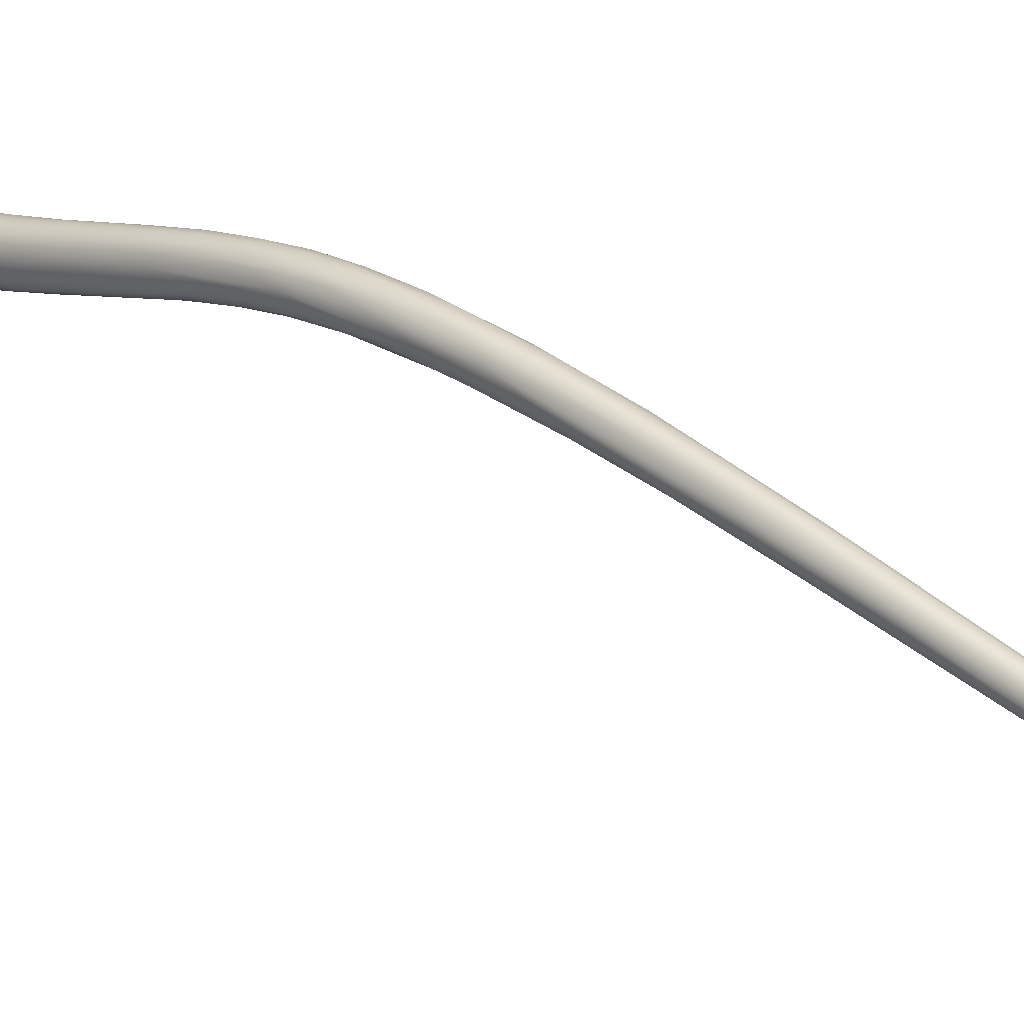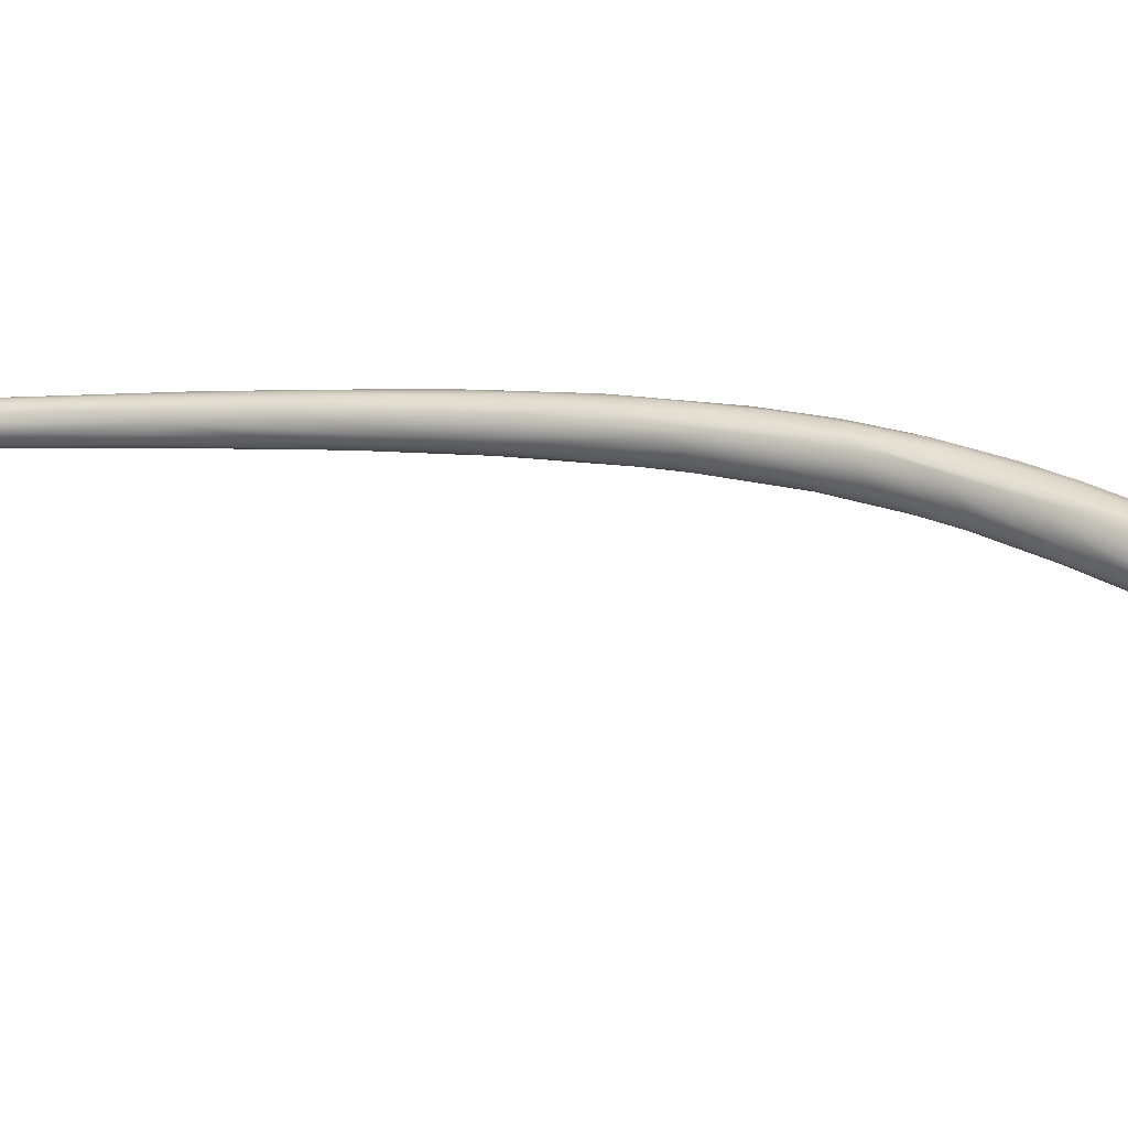
<metadata>
{"format":"obj","ext":"obj","renderer":"f3d","projection":"perspective","resolution":1024,"background":"white","views":[{"elev":56.5,"azim":123.5,"up":"+Y"},{"elev":-57.4,"azim":-93.9,"up":"+Y"}]}
</metadata>
<code>
o grp1
v 128.6 -89.6 1278
v 128.6 -88.92 1278
v 128.9 -89.88 1280
v 129 -90.45 1280
v 129.1 -89.08 1280
v 128.7 -89.9 1277
v 129.1 -90.25 1277
v 128.4 -88.75 1275
v 128.4 -87.97 1275
v 128.7 -86.57 1273
v 128.6 -89.44 1276
v 128.8 -89.6 1275
v 128.4 -87.54 1273
v 129.1 -89.58 1274
v 129 -87.52 1276
v 128.6 -88.44 1273
v 128.4 -87.42 1272
v 128.7 -83.85 1267
v 128.8 -84.97 1270
v 129.2 -84.61 1270
v 129.2 -86.49 1274
v 128.8 -88.9 1273
v 128.6 -87.77 1272
v 129 -88.3 1272
v 128.7 -87.22 1270
v 129.3 -88.26 1271
v 128.7 -83.83 1266
v 128.9 -83.89 1269
v 128.8 -85.13 1267
v 129.3 -87.23 1269
v 129.1 -86.7 1269
v 128.9 -82.94 1267
v 129.2 -82.4 1267
v 128.9 -77.7 1259
v 129 -79.56 1259
v 129.1 -81.63 1262
v 129.2 -79.29 1262
v 129.6 -80.88 1260
v 129.2 -77.19 1258
v 129.2 -78.81 1257
v 128.8 -77.78 1258
v 129 -76.45 1256
v 129.6 -79.06 1257
v 129 -75.66 1253
v 129.5 -75.36 1256
v 129.1 -75.12 1254
v 129.3 -74.82 1254
v 128.9 -75.95 1254
v 129.4 -74.94 1250
v 129.4 -76.5 1253
v 129.3 -74.08 1250
v 129.5 -73.4 1250
v 129.9 -72.75 1245
v 129.5 -73.04 1248
v 129 -89.37 1280
v 129 -89.36 1280
v 129.1 -89.35 1280
v 129 -89.26 1280
v 129.1 -89.1 1280
v 129 -89.26 1280
v 129.1 -89.35 1280
v 129.4 -88.78 1280
v 129.2 -88.74 1280
v 129.4 -88.78 1281
v 129.7 -88.44 1281
v 129.6 -88.43 1281
v 129.2 -90.57 1280
v 129.3 -90.84 1280
v 129.3 -90.82 1280
v 129.2 -90.57 1280
v 129.6 -91.14 1280
v 129.5 -87.68 1278
v 129.3 -90.78 1278
v 129.7 -90.87 1277
v 130 -86.74 1276
v 130 -87.46 1278
v 129.6 -90.08 1275
v 129.8 -85.99 1274
v 129.9 -89.57 1273
v 129.3 -85.5 1272
v 129.4 -89.09 1273
v 129.5 -84.26 1270
v 130 -84.83 1271
v 129.9 -88.59 1271
v 130 -82.69 1268
v 129.4 -82.71 1267
v 129.7 -82.81 1268
v 129.6 -87.41 1269
v 130 -87.35 1269
v 129.9 -86.38 1268
v 129.7 -85.68 1267
v 130.1 -81.51 1260
v 130.3 -85.57 1266
v 130.2 -78.39 1261
v 129.9 -78.92 1262
v 129.6 -78.82 1262
v 129.5 -76.82 1258
v 129.9 -76.56 1258
v 130.3 -80.79 1259
v 130.3 -78.86 1256
v 130 -75.03 1255
v 129.7 -74.85 1255
v 129.8 -77.37 1254
v 129.4 -74.29 1253
v 129.9 -73.97 1253
v 130.4 -77.84 1255
v 130.4 -73.8 1253
v 130.4 -73.06 1251
v 129.9 -73.05 1251
v 130.3 -76.65 1252
v 130.2 -75.85 1251
v 130.5 -72 1248
v 129.7 -75.36 1250
v 130.2 -73.66 1246
v 129.9 -72.2 1247
v 130.3 -71.94 1248
v 130.3 -71.4 1245
v 130.4 -74.23 1247
v 130 -71.93 1244
v 130.5 -70.8 1242
v 130.9 -70.55 1239
v 130.7 -71.61 1241
v 130.1 -88.11 1280
v 130 -88.24 1280
v 130 -88.24 1280
v 130.5 -88.2 1280
v 130.5 -88.2 1280
v 129.6 -91.14 1280
v 130.4 -91.38 1280
v 130.2 -91.44 1280
v 130.3 -91.46 1280
v 130.3 -91.46 1280
v 130.2 -91.44 1280
v 130.4 -91.47 1280
v 130.4 -91.47 1280
v 130 -91.38 1280
v 130 -91.37 1280
v 130.2 -91.44 1280
v 130.5 -87.66 1279
v 130.7 -86.91 1276
v 130.6 -91.5 1279
v 130.3 -90.84 1277
v 130.5 -90.26 1275
v 130.4 -85.86 1273
v 130.4 -89.4 1273
v 130.5 -84.93 1271
v 130.9 -89.13 1273
v 130.7 -88.23 1271
v 130.3 -83.69 1269
v 130.3 -87.78 1270
v 130.5 -82.15 1267
v 130.6 -87.07 1269
v 130.8 -85.08 1266
v 131 -86.28 1268
v 130.9 -83.59 1269
v 130.5 -78.77 1262
v 130.9 -78.74 1262
v 130.8 -81.14 1260
v 130.5 -76.13 1258
v 130.8 -76.68 1258
v 130.5 -80.24 1259
v 130.6 -79.21 1257
v 131 -75.72 1256
v 131.3 -77.76 1255
v 131.3 -78.43 1256
v 130.6 -74.87 1255
v 131 -77.73 1255
v 130.8 -73.37 1252
v 131.1 -74.12 1253
v 130.9 -77.07 1253
v 131.2 -73.15 1251
v 130.8 -76.21 1252
v 131.2 -75.2 1249
v 131.4 -76.25 1252
v 130.8 -74.79 1248
v 131 -72.13 1249
v 131.3 -72.19 1249
v 131.2 -70.94 1245
v 131.3 -73.87 1246
v 131.2 -70.5 1243
v 131 -73.69 1245
v 130.8 -73.14 1244
v 131 -70.31 1242
v 131.8 -69.59 1240
v 131.1 -70.02 1240
v 131.3 -71.42 1239
v 132.7 -69.13 1230
v 131.9 -71.62 1238
v 131.7 -69.18 1236
v 132.1 -68.79 1236
v 131.7 -69.7 1235
v 132.6 -68.45 1231
v 130.5 -88.03 1280
v 130.5 -88.03 1280
v 132.2 -90.57 1279
v 130.9 -88.14 1280
v 130.9 -88.04 1280
v 130.9 -88.03 1280
v 130.9 -88.14 1280
v 131.2 -88.13 1280
v 130.6 -91.49 1279
v 131.2 -91.4 1279
v 130.9 -91.2 1278
v 131 -91.42 1279
v 131.7 -91.12 1279
v 131 -87.46 1277
v 131.5 -87.93 1278
v 131.2 -87.22 1276
v 130.9 -90.26 1276
v 131.1 -86.56 1274
v 131.2 -89.65 1274
v 131.8 -91.07 1279
v 131.5 -86.79 1274
v 131.3 -85.63 1272
v 131 -85.13 1271
v 131.1 -88.43 1272
v 131.3 -87.76 1271
v 131.5 -89.18 1274
v 131.6 -87.47 1271
v 131.4 -84.7 1270
v 131 -87.48 1270
v 131.5 -86.09 1268
v 131.5 -81.69 1265
v 131.3 -86.51 1268
v 131.2 -80.24 1264
v 131.3 -84.42 1265
v 131.1 -80.75 1260
v 131.8 -84.88 1267
v 131.5 -79.06 1258
v 131.5 -78.4 1260
v 131.2 -77.62 1260
v 131.3 -76.39 1257
v 131.8 -78.14 1258
v 131.6 -77.03 1255
v 131.7 -74.56 1253
v 131.7 -76.46 1256
v 131.3 -74.95 1255
v 131.8 -76.11 1254
v 131.5 -74.06 1253
v 131.7 -76.1 1253
v 131.9 -75.11 1252
v 131.9 -74.52 1250
v 131.8 -72.54 1249
v 131.6 -74.67 1249
v 131.7 -72 1248
v 131.9 -74.07 1248
v 132.1 -70.48 1243
v 131.5 -71.09 1245
v 132.5 -70.7 1243
v 131.8 -73.29 1244
v 132.2 -73.08 1245
v 132.1 -69.89 1241
v 132.3 -71.93 1239
v 132.7 -71 1236
v 133.2 -68.35 1234
v 132.9 -69.87 1232
v 133.1 -69.2 1229
v 132.8 -68.02 1232
v 133.4 -67.39 1227
v 134.1 -67.16 1223
v 131.3 -88.25 1280
v 131.2 -88.13 1280
v 131.2 -88.13 1280
v 131.4 -88.15 1280
v 131.4 -88.16 1280
v 131.9 -88.61 1280
v 131.5 -88.25 1280
v 131.5 -88.25 1280
v 131.4 -88.16 1280
v 131.3 -88.25 1280
v 131.5 -88.25 1280
v 131.9 -88.61 1280
v 131.8 -88.38 1280
v 131.5 -88.25 1280
v 131.8 -88.38 1280
v 132.1 -88.63 1280
v 132.1 -88.63 1280
v 132 -90.82 1279
v 132 -90.82 1279
v 131.7 -87.56 1275
v 131.8 -88.14 1277
v 131.9 -88.54 1276
v 132.3 -90.34 1279
v 131.7 -88.87 1274
v 132 -89.15 1277
v 131.8 -87.83 1274
v 131.8 -87.16 1272
v 131.7 -86.59 1272
v 131.7 -85.63 1271
v 131.9 -84.38 1267
v 131.9 -83.29 1266
v 131.7 -83.56 1268
v 131.7 -80.98 1264
v 132 -74.12 1251
v 132.2 -73.62 1248
v 132.5 -71.97 1245
v 132.7 -72.26 1243
v 133.5 -70.36 1239
v 132.8 -71.96 1241
v 134.7 -67.87 1230
v 133.1 -69.01 1237
v 132.9 -71.26 1237
v 133 -68.06 1233
v 134.2 -68.65 1226
v 133.7 -67.17 1228
v 134 -66.85 1226
v 132.3 -89.11 1280
v 132.3 -88.98 1280
v 132.3 -88.98 1280
v 132.3 -89.11 1280
v 132.4 -89.3 1280
v 132.3 -89.94 1280
v 132.3 -89.94 1280
v 132.4 -89.77 1280
v 132.4 -89.64 1280
v 132.4 -89.64 1280
v 132.3 -90.17 1280
v 132.4 -89.64 1280
v 132.4 -89.77 1280
v 132.2 -90.56 1279
v 132.3 -90.17 1280
v 132.3 -90.17 1280
v 133.4 -70.9 1238
v 134.1 -69.84 1235
v 133.5 -70.69 1236
v 134.1 -69.87 1233
v 134 -67.8 1231
v 134.7 -67.35 1229
v 134.1 -69.63 1230
v 134 -67.21 1229
v 135.5 -68.18 1223
v 134.8 -66.66 1226
v 134.5 -67.51 1222
v 134.7 -68.66 1225
v 134.8 -66.83 1220
v 135.2 -68.2 1229
v 134.9 -68 1230
v 135.4 -68.3 1227
v 135.2 -68.59 1227
v 135.1 -66.05 1222
v 135.8 -65.9 1221
v 135.4 -67.85 1221
v 135.5 -67.11 1218
v 136.6 -64.98 1215
v 136.2 -65.16 1215
v 135.9 -65.64 1214
v 135.6 -66.4 1216
v 135.9 -66.42 1223
v 137.7 -66.1 1213
v 135.8 -66.17 1222
v 136.2 -66.61 1222
v 136.5 -67.3 1219
v 136.7 -66.94 1215
v 136 -66.91 1216
v 136.6 -66.83 1215
v 137 -66.09 1210
v 136.2 -65.16 1213
v 136.6 -65.52 1210
v 136.6 -65.82 1210
v 136.7 -66.15 1211
v 136.5 -65.13 1210
v 137.1 -64.66 1206
v 136.8 -66.85 1220
v 137 -66.3 1218
v 136.8 -66.1 1219
v 137 -65.5 1217
v 136.8 -65.26 1216
v 137.6 -64.39 1209
v 137.5 -64.71 1212
v 137.5 -65.93 1208
v 138.5 -65.09 1201
v 137.4 -64.19 1206
v 137.5 -64.34 1201
v 137.7 -65.37 1204
v 137.2 -65.07 1205
v 137.2 -65.33 1206
v 137.2 -64.35 1205
v 137.7 -64.94 1201
v 137.6 -64.11 1201
v 137.7 -63.92 1201
v 137.5 -64.69 1201
v 137.6 -64.34 1201
v 137.9 -64.64 1201
v 137.9 -63.98 1201
v 137.7 -65.52 1214
v 138 -65.64 1211
v 137.4 -65.15 1214
v 137.7 -66.14 1211
v 138.2 -64.72 1209
v 138.2 -65.03 1210
v 138.2 -64.36 1207
v 138.5 -65.29 1206
v 138 -63.72 1201
v 138.4 -63.72 1201
v 138.2 -65.15 1201
v 138.1 -63.83 1201
v 138.4 -63.97 1201
v 138.7 -63.85 1201
v 138 -64.99 1201
v 138.3 -64.88 1201
v 138.6 -64.95 1201
v 138.6 -64.67 1201
v 138 -64.35 1201
v 138.3 -64.47 1201
v 138.6 -64.31 1201
v 138.7 -64.71 1206
v 138.7 -65.02 1205
v 138.6 -64.25 1204
v 138.8 -64.93 1201
v 139 -64.45 1201
v 138.8 -64.21 1201
v 138.9 -64.1 1201
v 138.8 -64.66 1201
f 2 1 3
f 3 1 4
f 6 4 1
f 2 8 1
f 2 9 8
f 6 1 8
f 5 9 2
f 5 10 9
f 11 7 6
f 11 12 7
f 8 11 6
f 9 13 8
f 15 10 5
f 11 8 16
f 11 16 12
f 13 17 8
f 9 10 18
f 10 20 19
f 10 21 20
f 16 22 12
f 22 14 12
f 8 17 16
f 16 17 23
f 9 18 13
f 16 24 22
f 25 16 23
f 13 27 17
f 19 20 28
f 16 25 24
f 17 29 23
f 13 18 27
f 18 10 19
f 26 24 30
f 29 25 23
f 31 24 25
f 30 24 31
f 31 25 29
f 29 17 27
f 19 32 18
f 19 28 32
f 28 33 32
f 27 35 29
f 34 18 32
f 29 35 36
f 31 29 36
f 32 37 34
f 32 33 37
f 31 36 38
f 40 38 36
f 36 35 40
f 27 18 41
f 18 34 41
f 39 34 37
f 41 34 42
f 39 42 34
f 41 44 27
f 35 27 44
f 39 45 42
f 46 42 47
f 42 45 47
f 41 42 48
f 41 48 44
f 42 46 48
f 40 35 49
f 43 40 50
f 49 50 40
f 47 52 46
f 44 49 35
f 48 51 44
f 46 51 48
f 46 52 51
f 51 54 44
f 51 52 54
f 44 53 49
f 44 54 53
f 3 56 2
f 57 59 60
f 5 56 58
f 60 55 57
f 5 61 62
f 63 5 62
f 62 66 63
f 68 67 4
f 55 3 4
f 70 55 4
f 57 55 70
f 5 2 56
f 63 15 5
f 63 66 15
f 66 72 15
f 68 73 71
f 4 6 68
f 72 21 15
f 73 68 6
f 7 73 6
f 75 21 76
f 73 7 74
f 7 77 74
f 78 21 75
f 14 7 12
f 77 7 14
f 15 21 10
f 21 78 80
f 77 14 81
f 21 80 20
f 80 82 20
f 80 78 83
f 81 79 77
f 84 79 81
f 14 22 24
f 81 14 24
f 81 24 26
f 83 82 80
f 81 26 84
f 82 83 85
f 82 86 20
f 85 87 82
f 87 86 82
f 26 88 84
f 88 26 30
f 33 28 20
f 33 20 86
f 89 84 88
f 30 31 38
f 30 38 91
f 88 30 91
f 90 88 91
f 86 37 33
f 91 38 90
f 92 90 38
f 92 93 90
f 85 94 95
f 95 87 85
f 86 87 96
f 86 96 37
f 96 87 95
f 37 96 39
f 96 98 97
f 95 98 96
f 95 94 98
f 97 39 96
f 92 38 43
f 38 40 43
f 39 97 45
f 43 99 92
f 97 98 45
f 100 99 43
f 98 101 45
f 101 102 45
f 43 103 100
f 45 104 47
f 102 104 45
f 105 102 101
f 103 106 100
f 104 102 105
f 107 108 105
f 43 50 103
f 47 104 52
f 105 109 104
f 108 109 105
f 110 106 103
f 110 103 111
f 112 109 108
f 103 50 113
f 103 113 111
f 104 109 52
f 50 49 113
f 111 113 114
f 115 52 109
f 115 109 116
f 109 112 116
f 52 115 54
f 116 117 115
f 114 113 49
f 54 115 119
f 115 117 120
f 54 119 53
f 115 120 119
f 122 114 49
f 49 53 122
f 119 122 53
f 119 121 122
f 119 120 121
f 123 66 124
f 125 65 64
f 64 70 126
f 64 126 125
f 123 124 127
f 57 70 64
f 72 66 123
f 72 123 76
f 69 128 70
f 129 130 131
f 132 133 136
f 134 129 131
f 70 128 137
f 73 136 71
f 129 70 137
f 129 137 138
f 76 139 140
f 136 73 74
f 136 74 132
f 132 74 141
f 141 74 142
f 76 21 72
f 75 76 140
f 142 74 77
f 142 77 143
f 78 75 144
f 143 77 79
f 83 78 144
f 143 79 145
f 146 83 144
f 84 145 79
f 147 145 148
f 149 83 146
f 145 84 148
f 149 85 83
f 84 89 150
f 148 84 150
f 150 152 148
f 89 88 90
f 150 89 152
f 85 149 151
f 90 93 89
f 152 89 93
f 153 152 93
f 154 152 153
f 85 151 94
f 155 156 151
f 99 93 92
f 99 153 93
f 94 151 156
f 158 153 99
f 156 160 159
f 159 94 156
f 98 94 159
f 158 99 161
f 159 101 98
f 162 158 161
f 163 159 160
f 100 161 99
f 100 162 161
f 158 162 164
f 165 158 164
f 163 166 159
f 166 101 159
f 162 100 106
f 106 167 162
f 162 167 164
f 166 107 101
f 101 107 105
f 168 107 166
f 169 168 166
f 167 106 170
f 168 169 171
f 106 172 170
f 168 108 107
f 172 106 110
f 172 110 111
f 174 172 173
f 175 173 172
f 108 168 176
f 168 177 176
f 175 172 111
f 108 176 112
f 114 118 111
f 118 175 111
f 112 176 178
f 175 179 173
f 116 112 117
f 117 112 180
f 178 180 112
f 175 118 181
f 181 179 175
f 182 118 114
f 181 118 182
f 183 117 180
f 183 120 117
f 183 180 184
f 120 183 185
f 186 122 187
f 186 114 122
f 182 114 186
f 188 182 186
f 120 189 121
f 120 185 189
f 183 190 185
f 185 190 189
f 191 122 121
f 122 191 187
f 189 192 121
f 123 127 193
f 76 123 194
f 195 196 70
f 127 197 193
f 194 198 76
f 199 197 127
f 196 126 70
f 199 200 197
f 76 198 139
f 135 132 141
f 201 129 134
f 202 141 203
f 129 201 204
f 129 205 70
f 205 129 204
f 139 198 206
f 207 206 198
f 140 139 206
f 208 206 207
f 141 142 203
f 209 202 203
f 140 206 208
f 142 143 203
f 208 210 140
f 209 203 143
f 212 209 211
f 75 140 144
f 140 210 144
f 209 143 145
f 209 145 211
f 208 213 210
f 210 214 144
f 213 214 210
f 145 147 211
f 215 144 214
f 147 216 211
f 216 217 211
f 218 217 219
f 218 211 217
f 144 215 146
f 215 155 146
f 155 149 146
f 147 148 216
f 220 215 214
f 151 149 155
f 220 155 215
f 152 221 148
f 221 216 148
f 221 217 216
f 222 219 217
f 217 221 224
f 224 221 154
f 224 222 217
f 220 225 155
f 154 221 152
f 226 154 153
f 224 154 226
f 224 226 222
f 223 225 220
f 225 157 155
f 157 156 155
f 153 227 226
f 228 226 229
f 229 226 227
f 230 225 223
f 225 231 157
f 153 158 227
f 225 230 231
f 157 160 156
f 230 232 231
f 157 231 160
f 165 229 227
f 231 163 160
f 231 232 163
f 233 229 234
f 158 165 227
f 234 229 164
f 235 232 230
f 236 235 230
f 232 237 163
f 229 165 164
f 169 166 163
f 163 237 169
f 235 237 232
f 174 234 164
f 239 169 237
f 235 239 237
f 167 174 164
f 174 240 234
f 240 241 234
f 169 239 171
f 174 167 170
f 241 240 242
f 170 172 174
f 240 174 242
f 239 243 171
f 235 243 239
f 168 171 177
f 174 173 244
f 171 245 177
f 243 245 171
f 242 174 244
f 242 244 246
f 247 177 245
f 176 177 248
f 177 247 248
f 245 249 247
f 178 176 248
f 179 244 173
f 179 250 244
f 244 250 246
f 250 251 246
f 247 252 248
f 252 178 248
f 178 184 180
f 184 178 252
f 179 181 250
f 250 181 253
f 253 181 182
f 253 182 254
f 184 252 255
f 182 188 254
f 190 183 184
f 188 186 256
f 188 256 254
f 257 256 186
f 187 257 186
f 121 192 191
f 189 259 192
f 258 259 189
f 191 260 187
f 191 192 260
f 261 262 196
f 198 263 264
f 262 261 265
f 266 261 196
f 198 264 207
f 261 266 267
f 268 269 270
f 272 273 274
f 271 275 264
f 264 275 207
f 273 272 276
f 275 277 207
f 205 195 70
f 205 278 195
f 212 218 279
f 280 207 281
f 281 282 280
f 208 207 280
f 212 202 209
f 279 218 283
f 283 284 285
f 283 218 284
f 280 282 286
f 218 212 211
f 282 285 286
f 285 284 286
f 286 284 287
f 280 288 213
f 280 286 288
f 213 208 280
f 284 218 219
f 286 287 288
f 214 213 288
f 288 287 289
f 220 214 288
f 219 228 284
f 288 289 220
f 291 287 290
f 287 291 289
f 219 222 228
f 284 228 287
f 289 292 220
f 220 292 223
f 287 228 290
f 292 289 291
f 291 293 292
f 228 222 226
f 228 233 290
f 290 233 291
f 293 223 292
f 229 233 228
f 293 291 236
f 230 223 293
f 291 233 236
f 293 236 230
f 233 234 238
f 233 238 236
f 234 241 238
f 236 238 294
f 236 294 235
f 238 241 294
f 294 241 295
f 235 294 296
f 242 295 241
f 235 296 243
f 294 295 296
f 249 245 243
f 246 251 242
f 242 251 295
f 251 297 295
f 295 297 296
f 243 296 249
f 298 249 296
f 251 299 297
f 296 297 298
f 250 253 251
f 247 249 301
f 300 301 249
f 253 302 251
f 251 302 299
f 247 301 252
f 301 255 252
f 254 302 253
f 303 190 184
f 184 255 303
f 189 190 258
f 303 258 190
f 256 304 254
f 303 305 258
f 305 306 258
f 304 256 257
f 259 258 306
f 266 196 307
f 272 308 276
f 272 310 308
f 309 307 311
f 196 312 307
f 313 314 315
f 307 312 316
f 317 314 313
f 307 316 311
f 318 319 311
f 277 309 207
f 320 279 283
f 283 322 320
f 195 312 196
f 195 321 312
f 283 319 322
f 309 281 207
f 319 283 285
f 285 311 319
f 281 309 282
f 309 311 282
f 311 285 282
f 297 299 323
f 298 297 323
f 298 323 324
f 325 299 302
f 299 325 323
f 326 323 325
f 324 323 326
f 300 327 301
f 301 327 255
f 328 327 300
f 329 325 302
f 305 303 330
f 303 255 330
f 329 302 254
f 330 255 327
f 254 304 329
f 329 326 325
f 326 329 331
f 333 304 257
f 334 329 304
f 257 187 333
f 335 187 260
f 187 335 333
f 259 260 192
f 298 324 336
f 337 249 298
f 300 249 337
f 298 336 337
f 324 326 338
f 339 338 326
f 324 338 336
f 327 332 330
f 334 331 329
f 332 327 328
f 331 339 326
f 306 305 340
f 340 305 330
f 334 304 342
f 340 330 332
f 304 333 343
f 332 341 340
f 342 304 343
f 345 306 340
f 344 345 340
f 335 260 346
f 260 259 346
f 335 347 333
f 347 343 333
f 346 347 335
f 348 328 300
f 349 338 339
f 332 328 350
f 348 350 328
f 351 300 337
f 348 300 351
f 337 336 351
f 332 350 341
f 349 339 352
f 339 331 352
f 334 342 331
f 353 352 331
f 341 344 340
f 342 343 354
f 331 342 353
f 342 355 353
f 354 355 342
f 355 354 356
f 259 357 346
f 259 306 357
f 306 345 357
f 346 358 347
f 359 343 347
f 354 343 359
f 359 360 354
f 359 347 358
f 346 361 358
f 357 361 346
f 361 362 358
f 338 363 336
f 336 363 364
f 336 364 351
f 338 349 363
f 351 364 365
f 348 366 350
f 351 365 348
f 367 341 350
f 366 367 350
f 367 344 341
f 365 366 348
f 367 368 344
f 368 367 369
f 360 356 354
f 355 356 370
f 370 353 355
f 371 353 370
f 344 372 345
f 357 362 361
f 357 345 372
f 358 362 373
f 370 356 374
f 358 373 375
f 358 375 376
f 376 356 360
f 360 359 376
f 359 358 376
f 362 357 377
f 377 357 372
f 374 356 376
f 378 374 376
f 362 377 379
f 379 377 380
f 375 378 376
f 373 381 375
f 381 378 375
f 362 379 373
f 379 382 373
f 379 384 382
f 378 381 383
f 373 382 381
f 383 381 382
f 365 364 385
f 364 386 385
f 364 363 386
f 385 366 365
f 367 366 387
f 366 385 387
f 352 388 349
f 367 387 369
f 353 388 352
f 363 349 386
f 389 387 385
f 387 389 369
f 388 353 371
f 390 389 385
f 369 389 391
f 388 392 349
f 369 391 368
f 395 371 370
f 393 344 368
f 370 374 395
f 368 394 393
f 344 393 372
f 368 391 394
f 372 380 377
f 380 372 393
f 379 380 384
f 393 384 380
f 393 396 384
f 398 397 394
f 397 396 394
f 396 393 394
f 374 378 395
f 399 378 383
f 395 378 399
f 399 383 400
f 395 399 400
f 371 395 401
f 401 395 400
f 401 400 402
f 382 384 403
f 382 403 383
f 383 403 404
f 397 384 396
f 397 403 384
f 397 404 403
f 400 383 404
f 405 404 397
f 402 400 404
f 404 405 402
f 385 386 390
f 386 406 390
f 386 349 407
f 407 406 386
f 349 392 407
f 389 390 406
f 389 406 408
f 389 408 391
f 388 409 392
f 391 408 398
f 388 371 409
f 406 407 410
f 391 398 394
f 407 392 409
f 412 406 410
f 406 412 408
f 410 407 409
f 411 397 398
f 411 398 412
f 398 408 412
f 409 371 401
f 401 402 413
f 409 401 413
f 409 413 410
f 411 405 397
f 413 405 411
f 405 413 402
f 413 411 410
f 411 412 410

</code>
